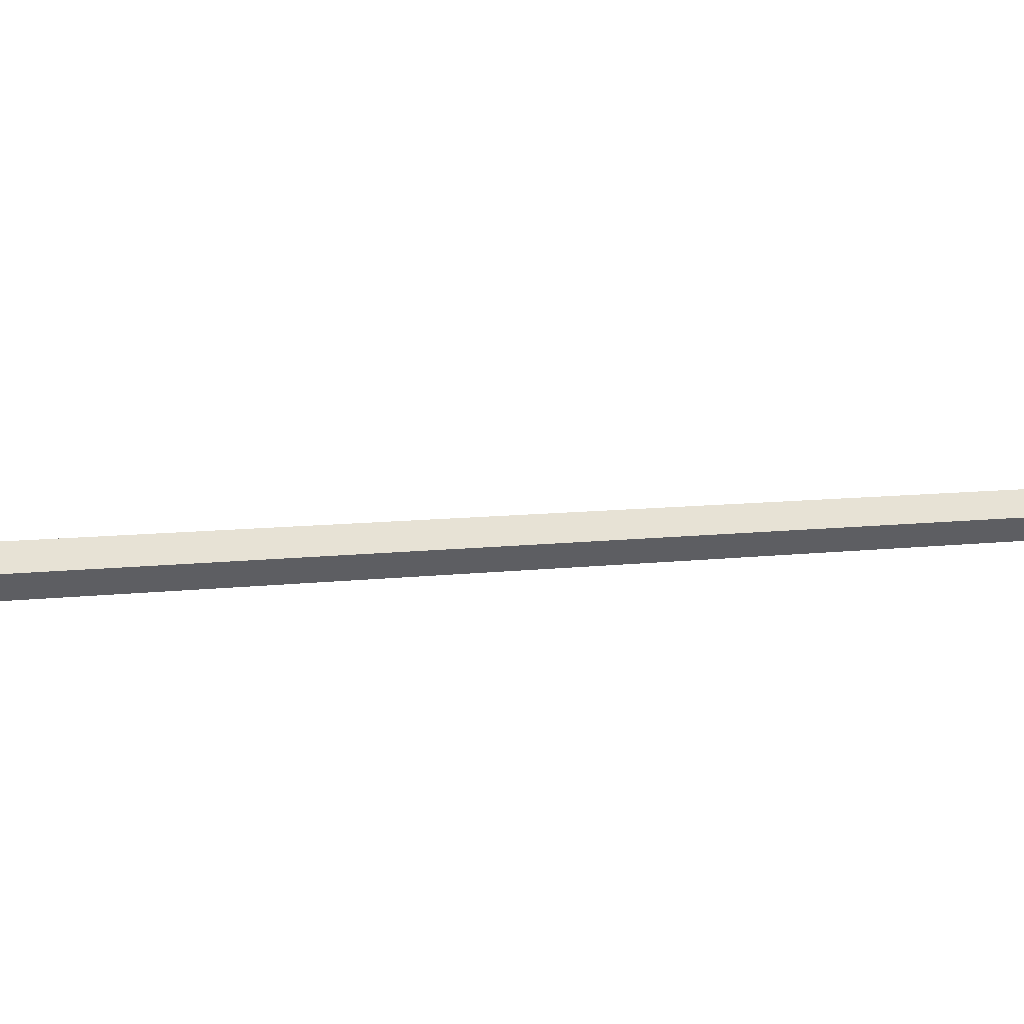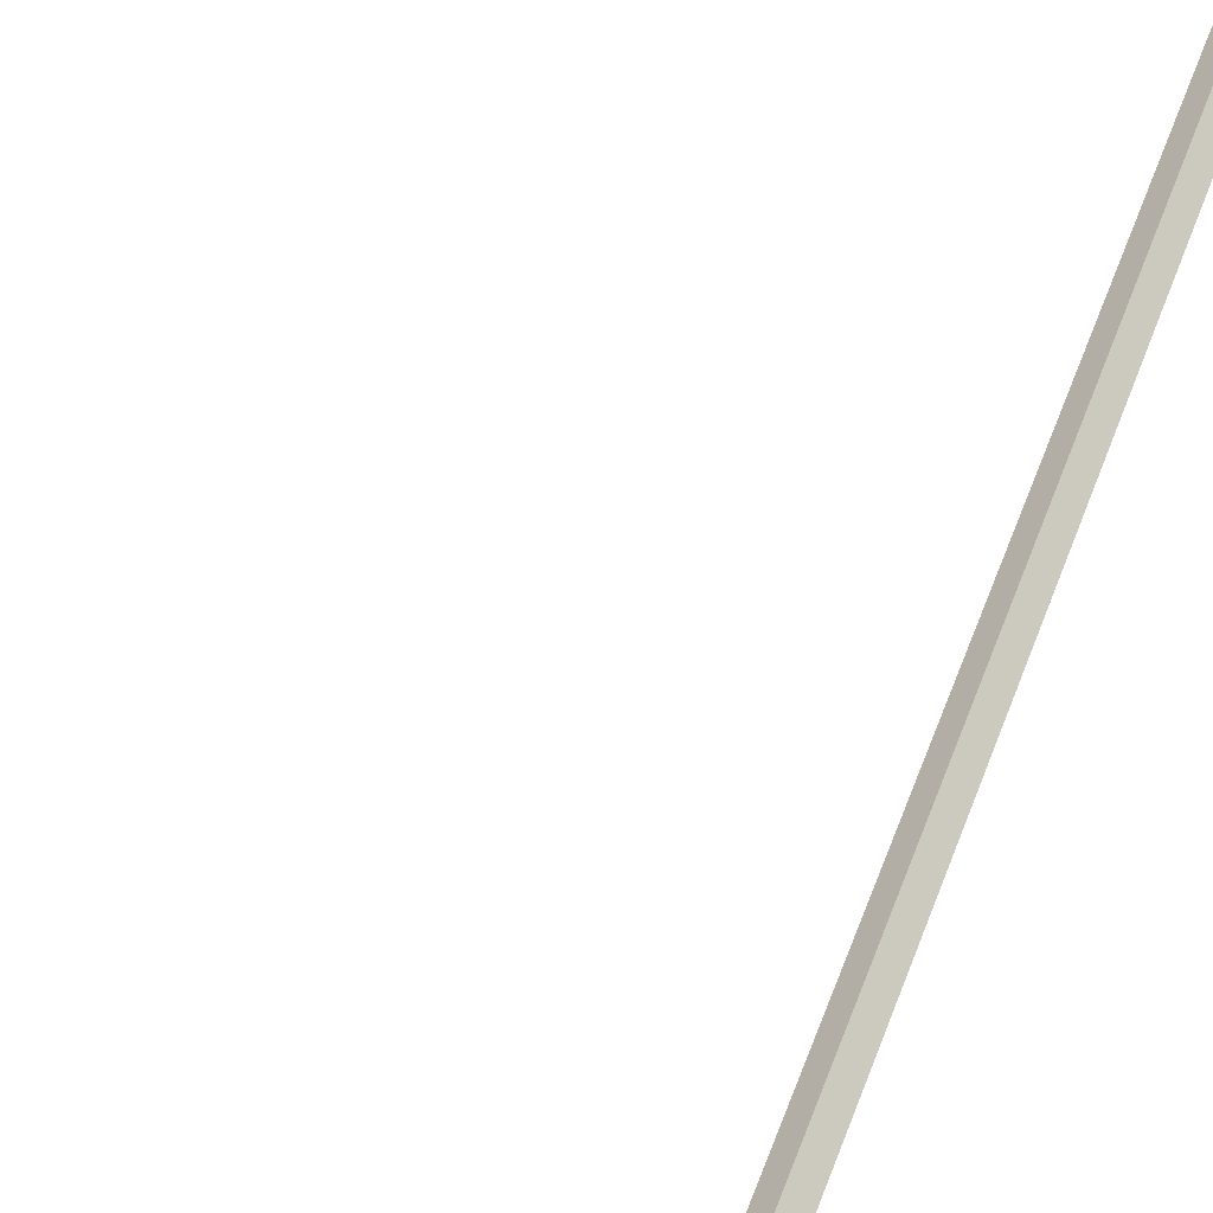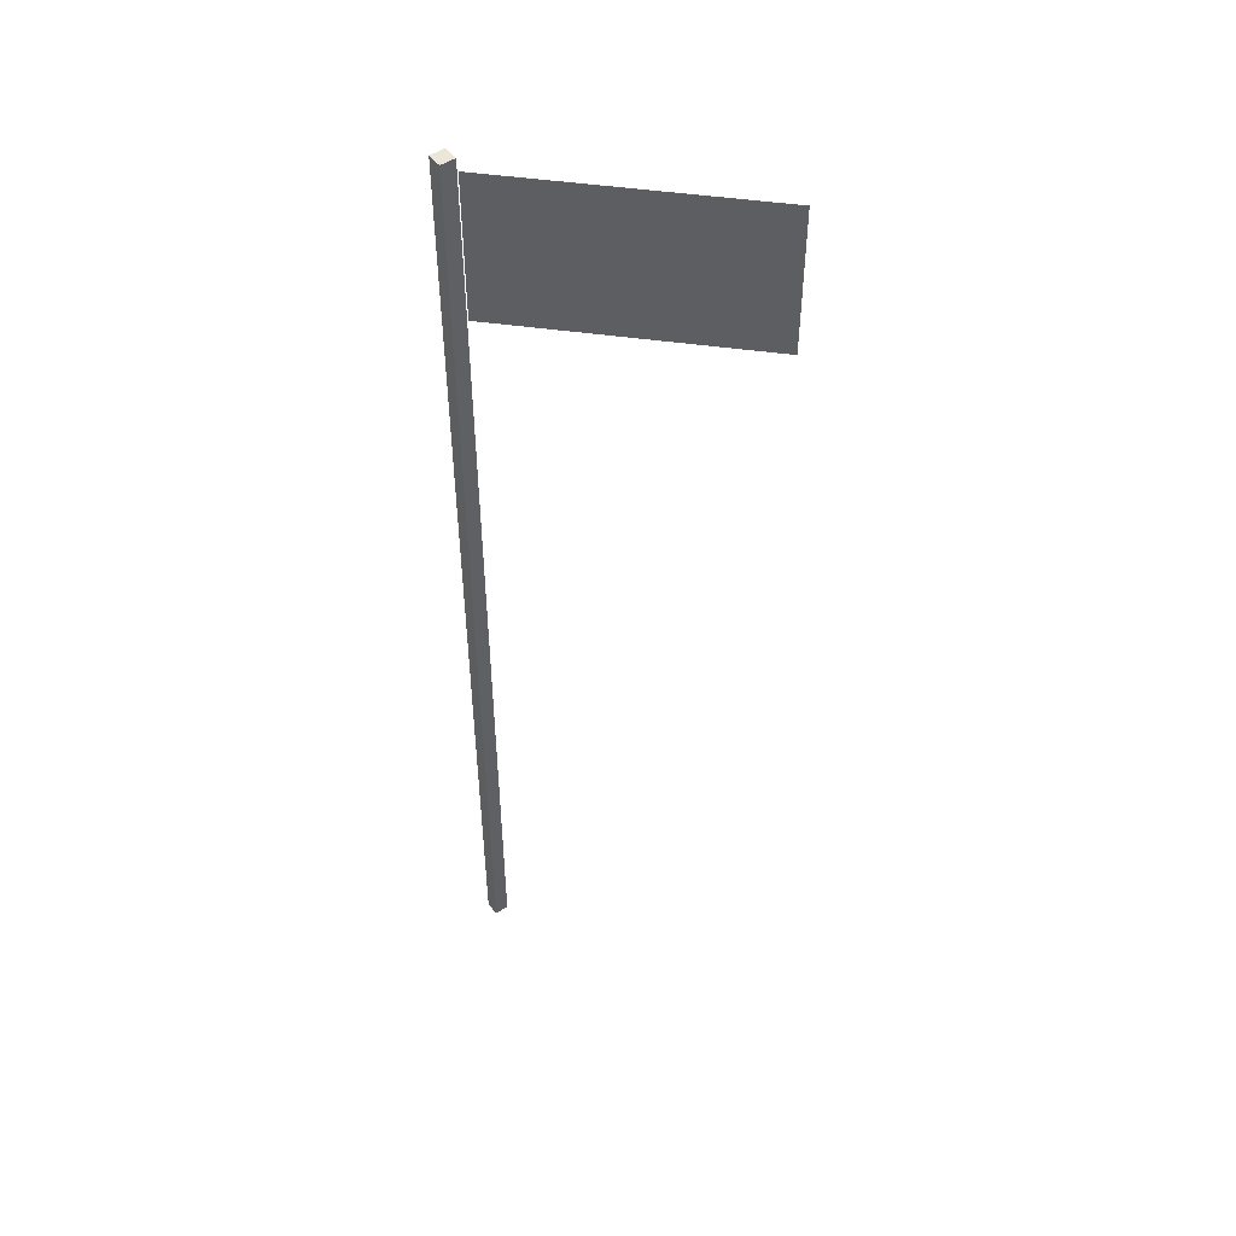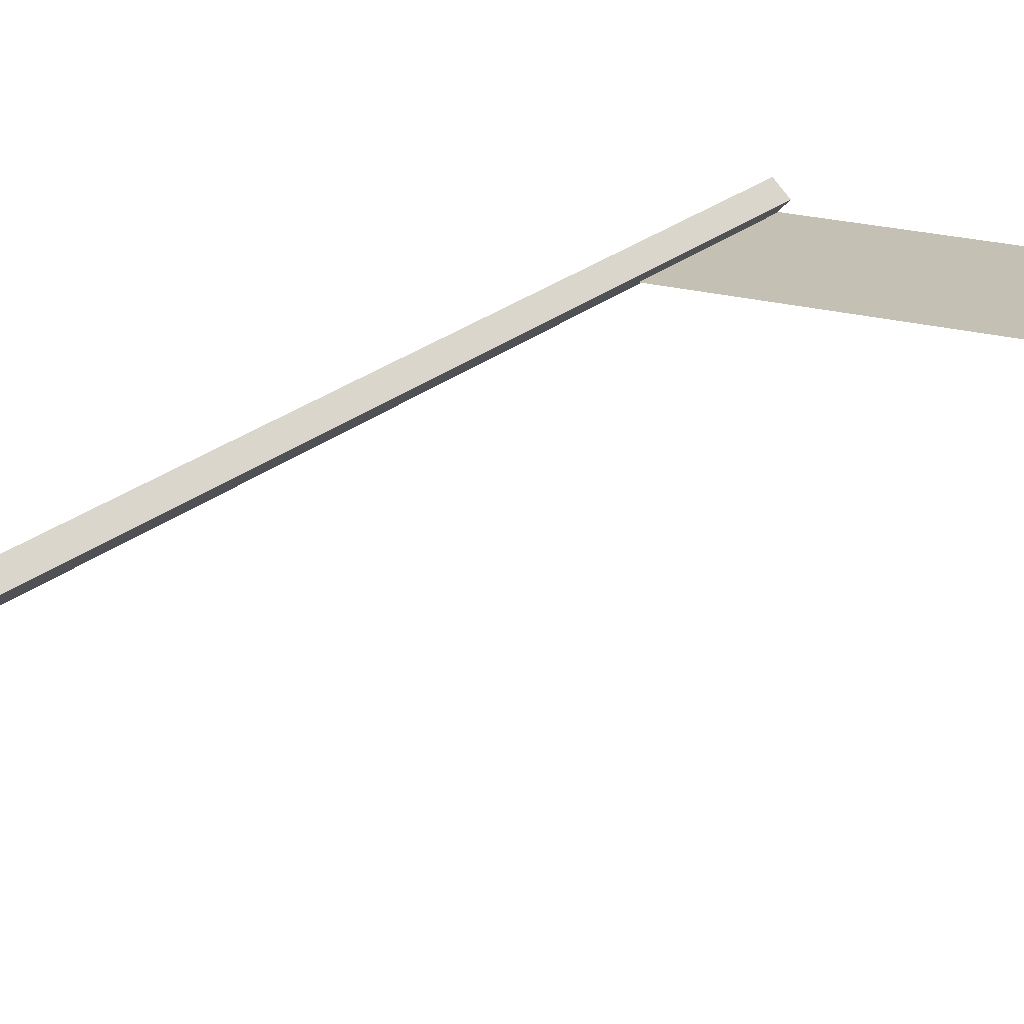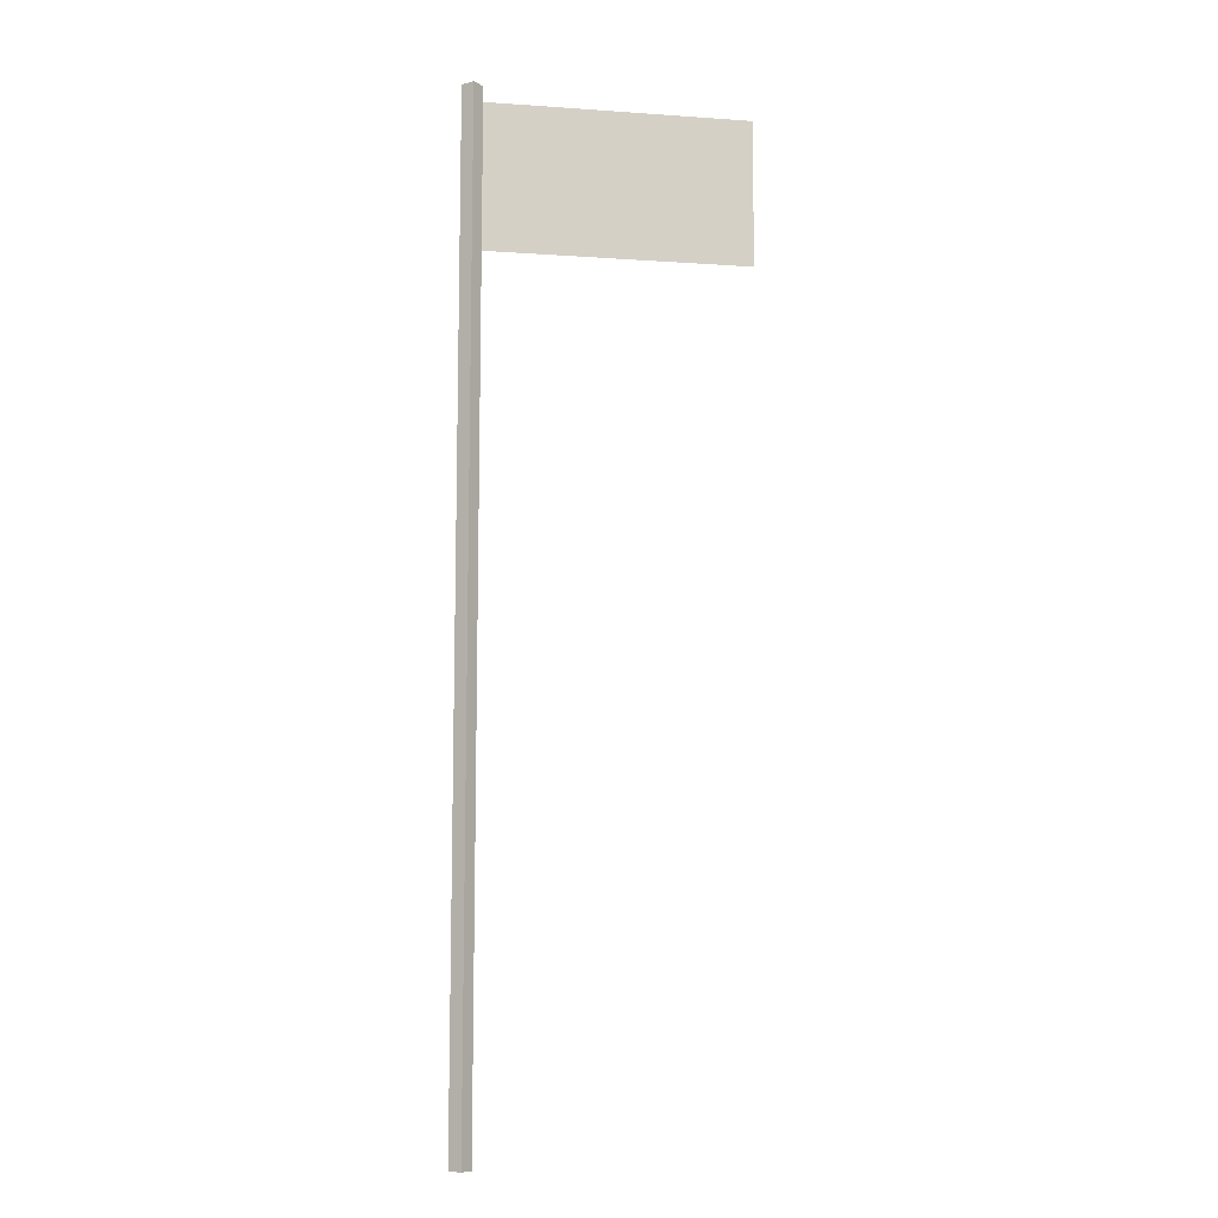
<metadata>
{"format":"obj","ext":"obj","renderer":"f3d","projection":"perspective","resolution":1024,"background":"white","views":[{"elev":4.1,"azim":-125.3,"up":"+Z"},{"elev":49.6,"azim":-161.2,"up":"+Z"},{"elev":49.3,"azim":8.8,"up":"+Y"},{"elev":18.2,"azim":29.2,"up":"+Z"},{"elev":-10.1,"azim":-10.1,"up":"+Y"}]}
</metadata>
<code>
o Cube.003_Cube.007
v 0 -1 0.1236
v 0 10.98 0.1236
v -0.1236 -1 0
v -0.1236 10.98 0
v 0.1236 -1 0
v 0.1236 10.98 0
v 0 -1 -0.1236
v 0 10.98 -0.1236
v 0.1274 10.81 -0.03578
v 0.1274 9.039 -0.03578
v 3.275 10.81 -0.03578
v 3.275 9.039 -0.03578
f 1 2 4 3
f 3 4 8 7
f 7 8 6 5
f 3 7 5 1
f 8 4 2 6
f 9 10 12 11
f 5 6 2 1

</code>
